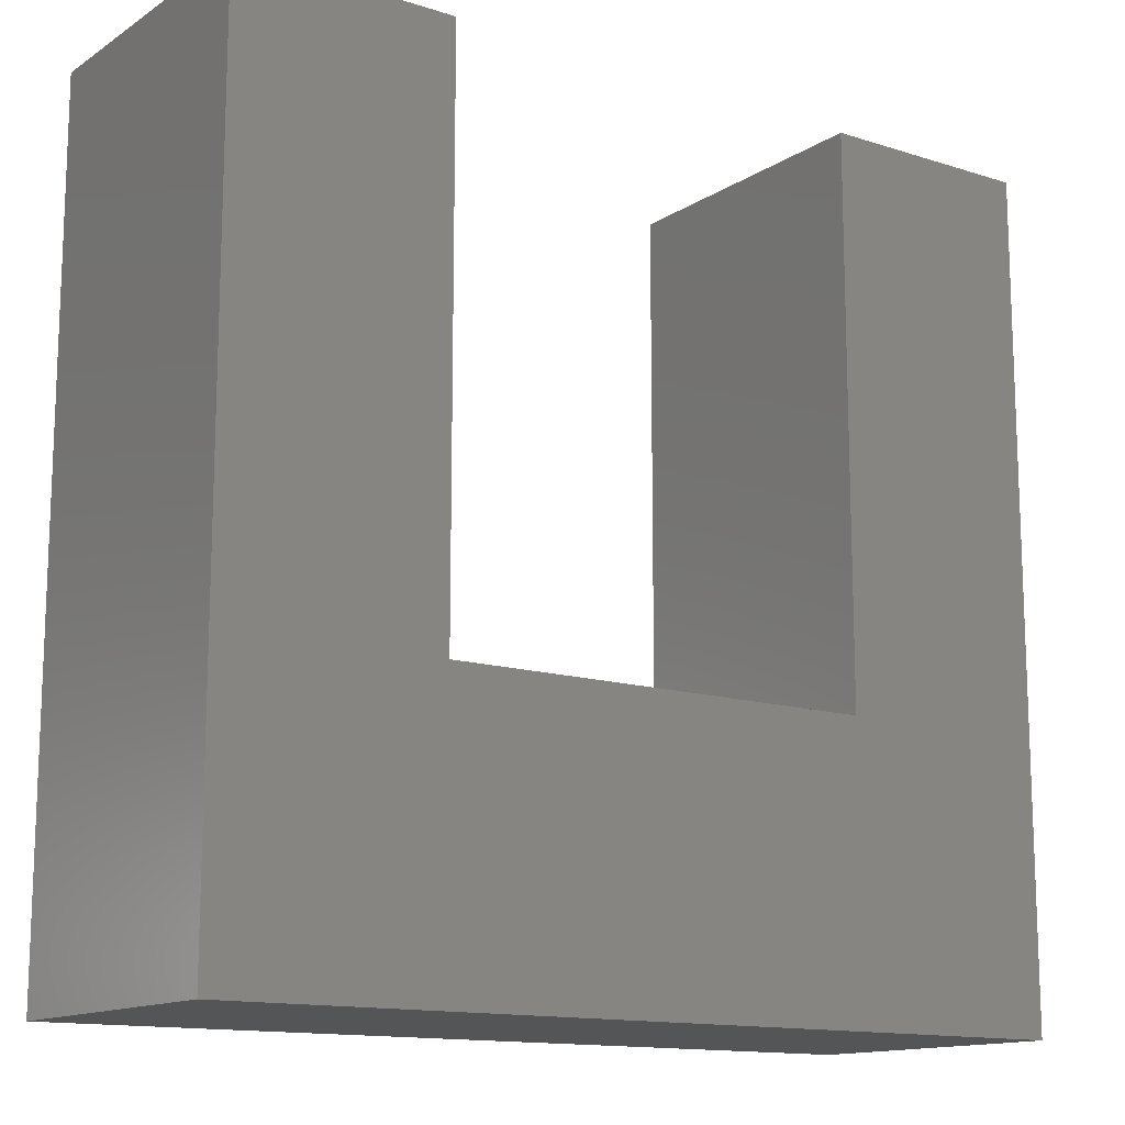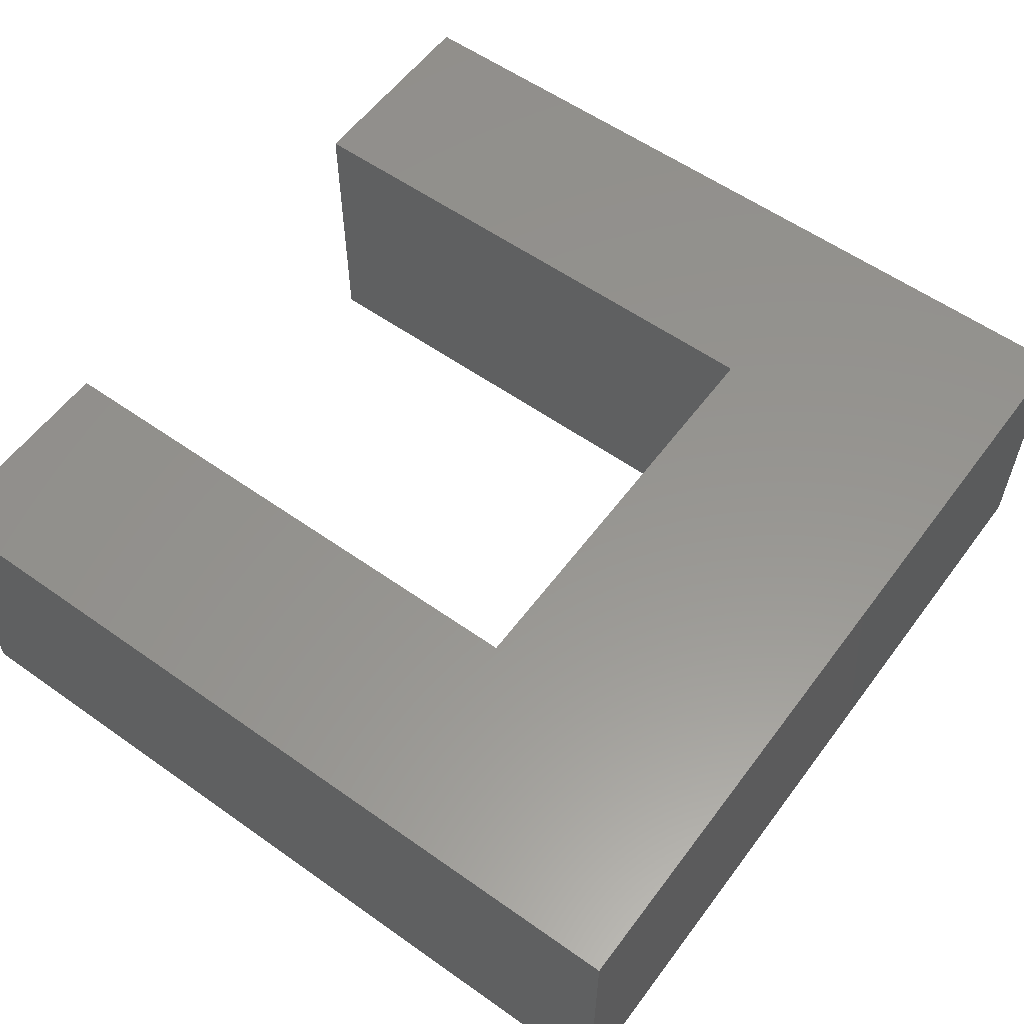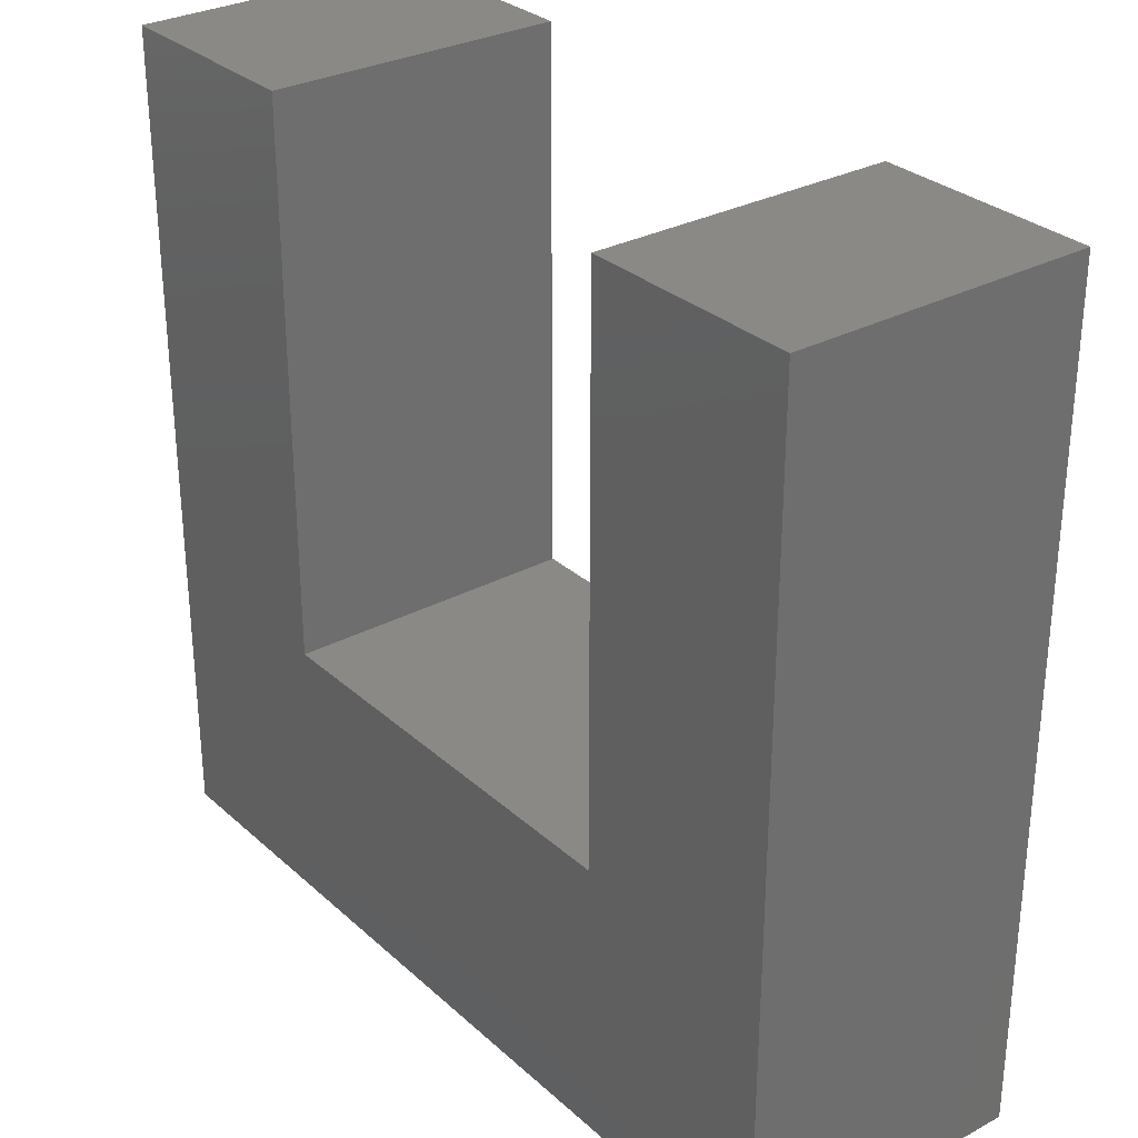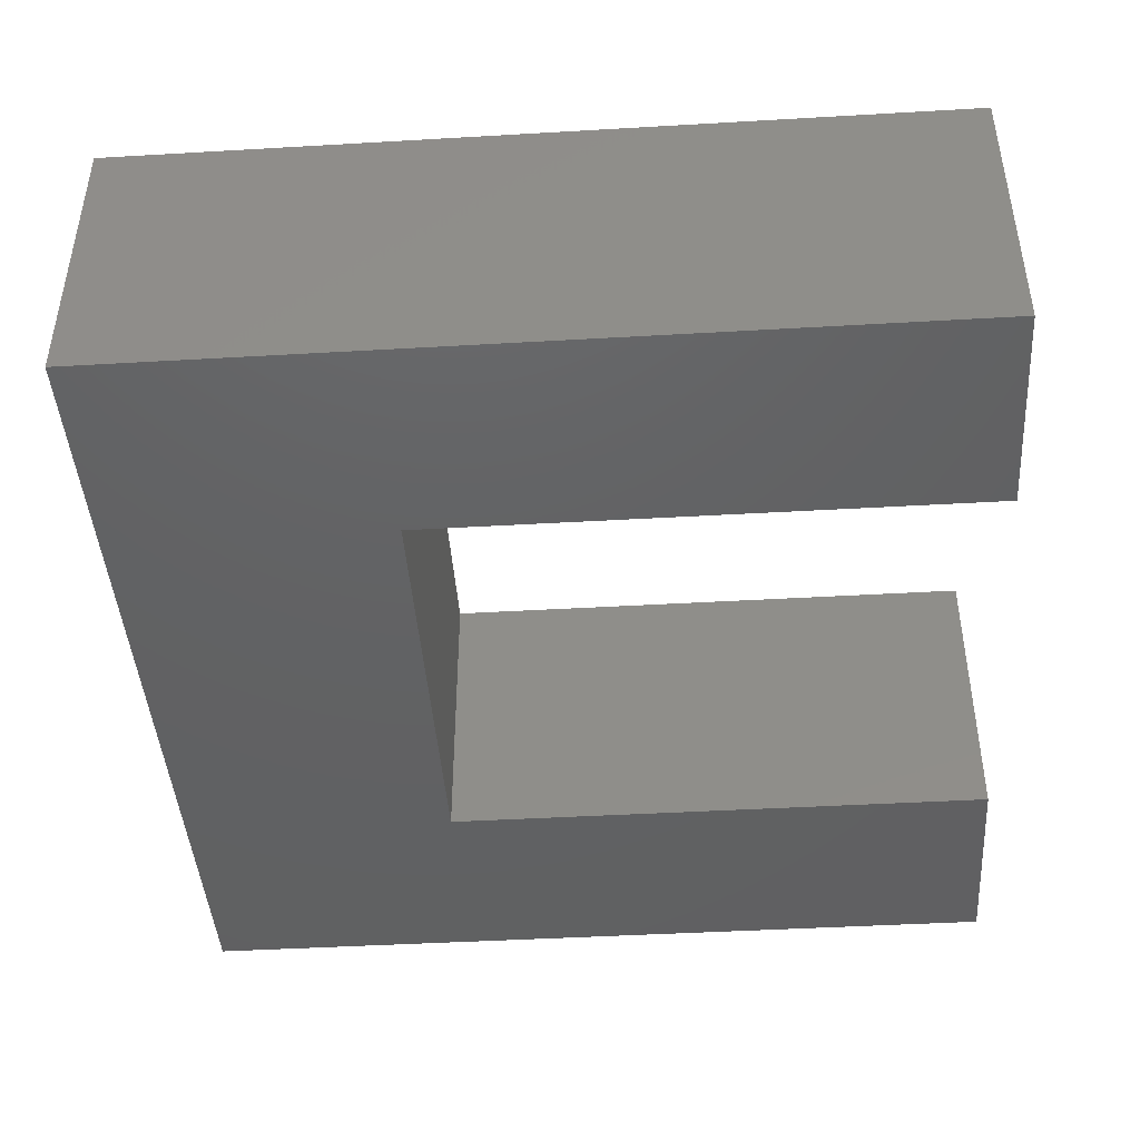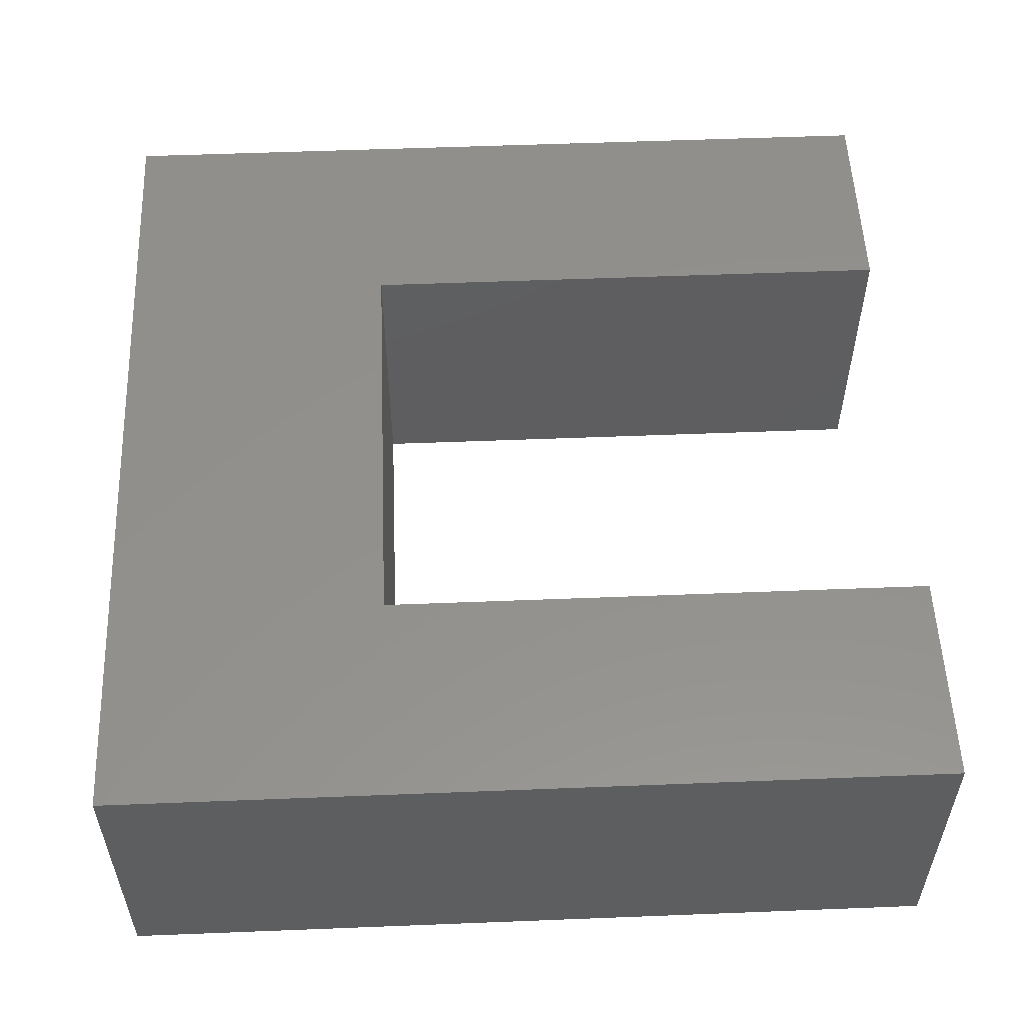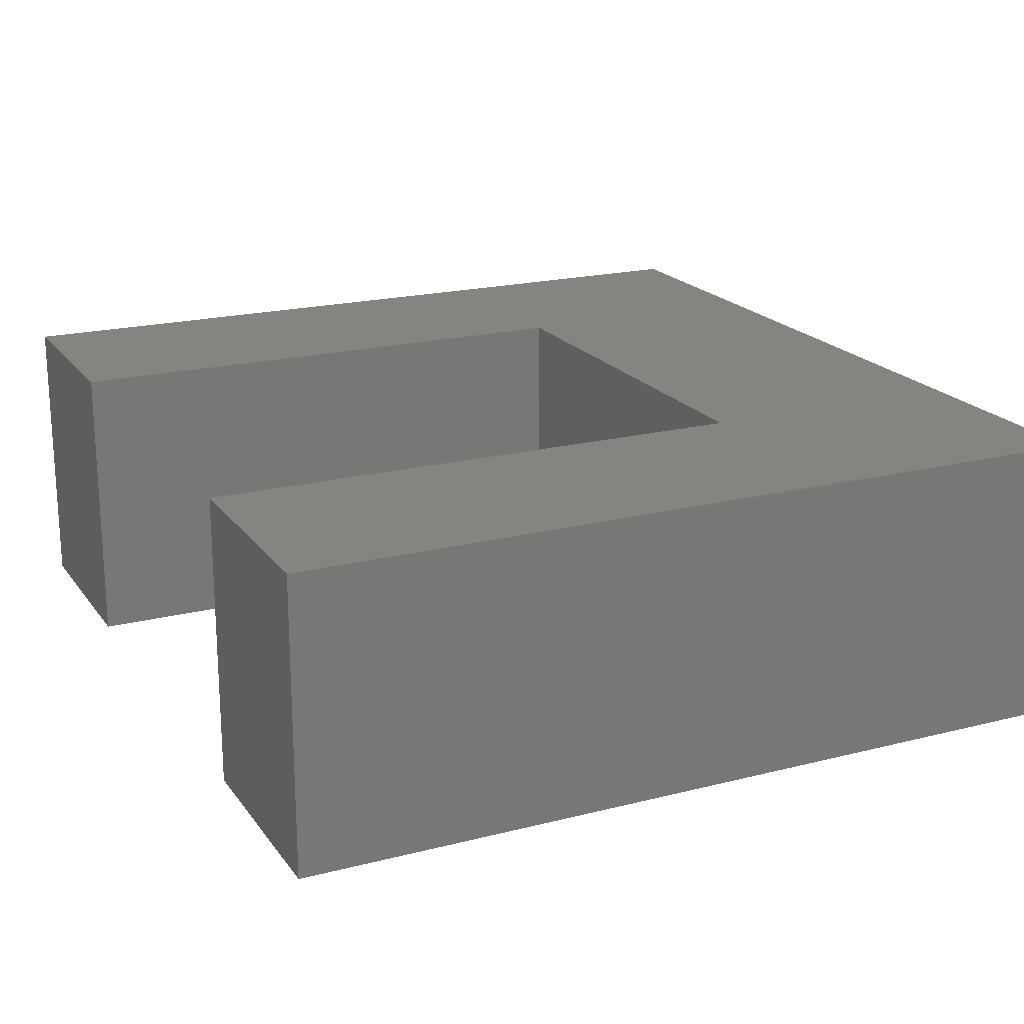
<metadata>
{"format":"stl","ext":"stl","renderer":"f3d","projection":"perspective","resolution":1024,"background":"white","views":[{"elev":-13.6,"azim":-35.5,"up":"+Y"},{"elev":57.5,"azim":-53.7,"up":"+Z"},{"elev":30.0,"azim":-127.9,"up":"+Y"},{"elev":-43.8,"azim":93.9,"up":"+Z"},{"elev":54.4,"azim":87.6,"up":"+Z"},{"elev":19.7,"azim":-115.3,"up":"+Z"}]}
</metadata>
<code>
# stl→obj: 16 verts, 28 faces
v 0 0 0
v 14.63 1.36e-05 0
v 14.63 1.36e-05 20
v 0 0 20
v 14.63 -37.64 0
v 14.63 -37.64 20
v 43.89 -37.64 0
v 43.89 -37.64 20
v 43.89 0.0001224 0
v 43.89 0.0001224 20
v 58.52 0.0002176 0
v 58.52 0.0002176 20
v 58.52 -56.47 0
v 58.52 -56.47 20
v 6.915e-15 -56.47 0
v 6.915e-15 -56.47 20
f 1 2 3
f 1 3 4
f 2 5 6
f 2 6 3
f 5 7 8
f 5 8 6
f 7 9 10
f 7 10 8
f 9 11 12
f 9 12 10
f 11 13 14
f 11 14 12
f 13 15 16
f 13 16 14
f 15 1 4
f 15 4 16
f 5 1 2
f 5 15 1
f 13 15 5
f 13 5 7
f 13 7 11
f 11 7 9
f 3 4 6
f 4 16 6
f 6 16 14
f 8 6 14
f 12 8 14
f 10 8 12

</code>
